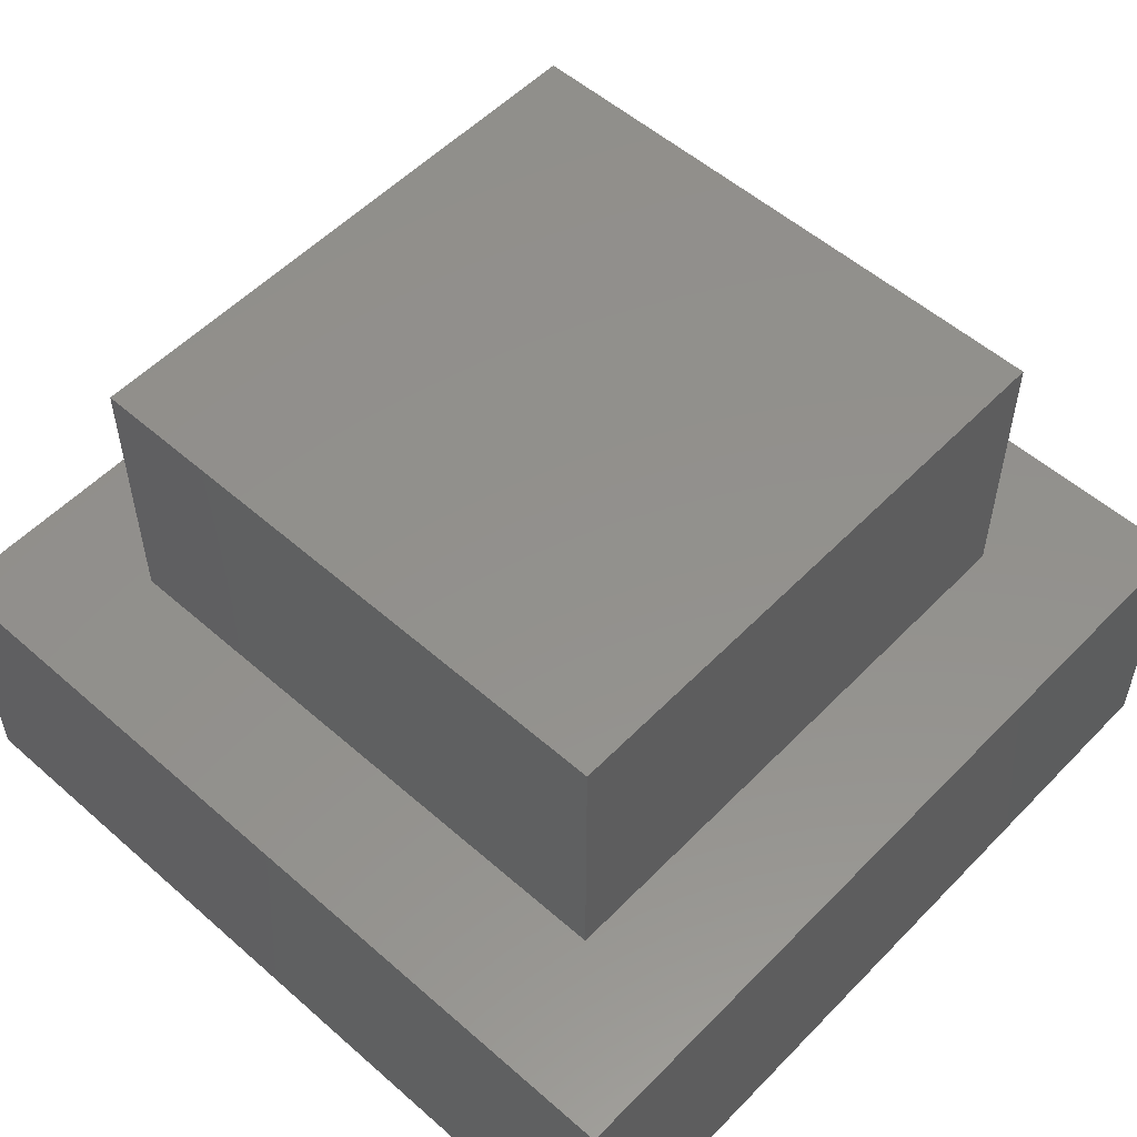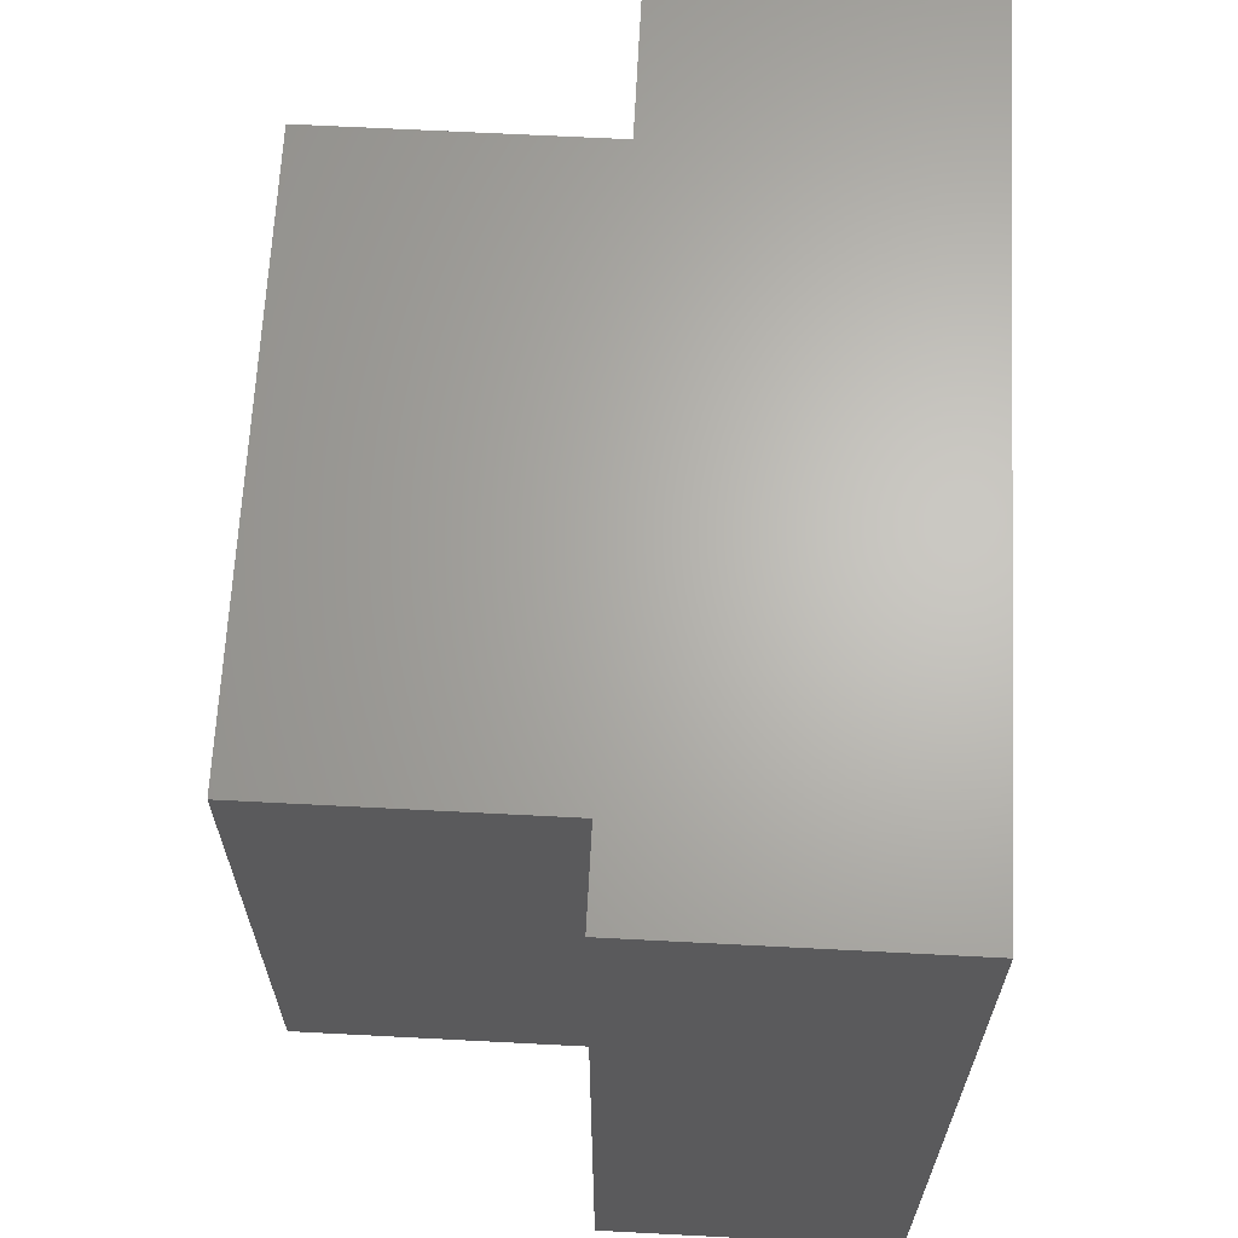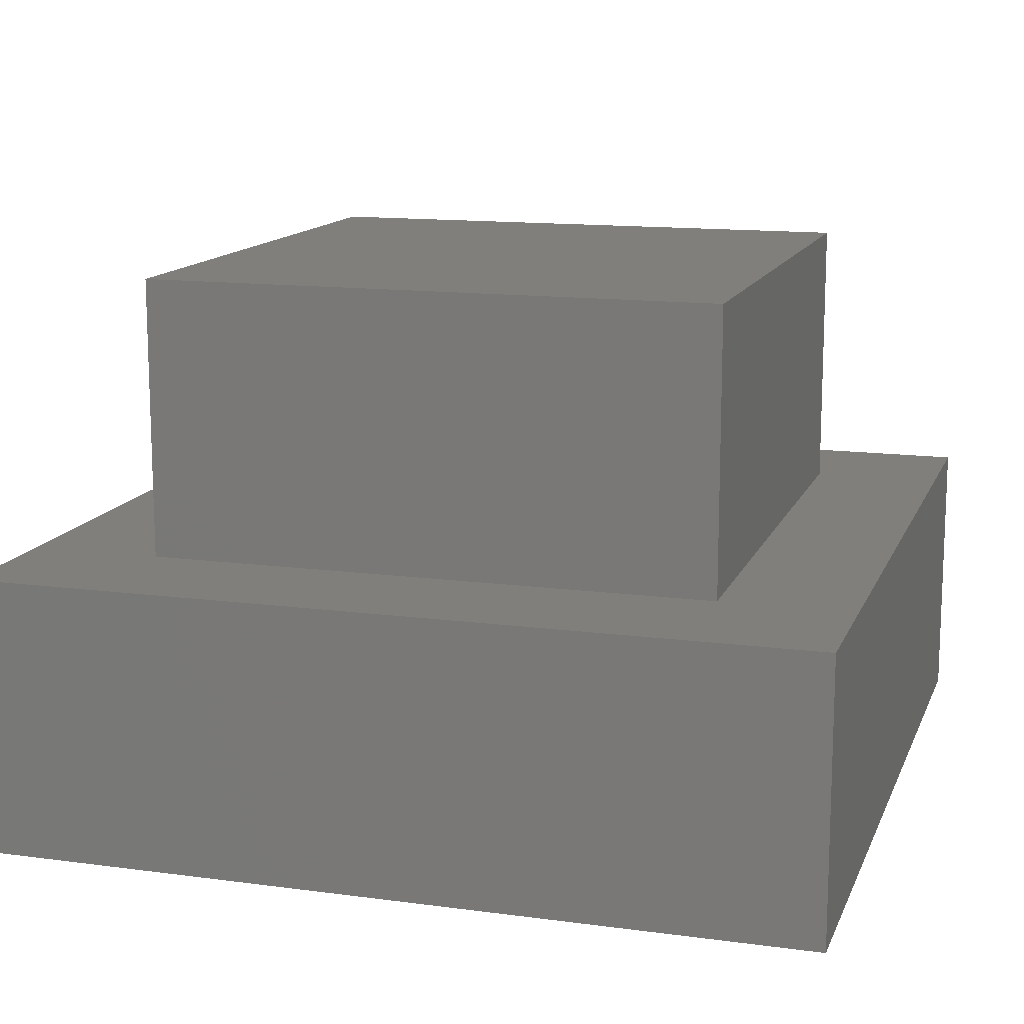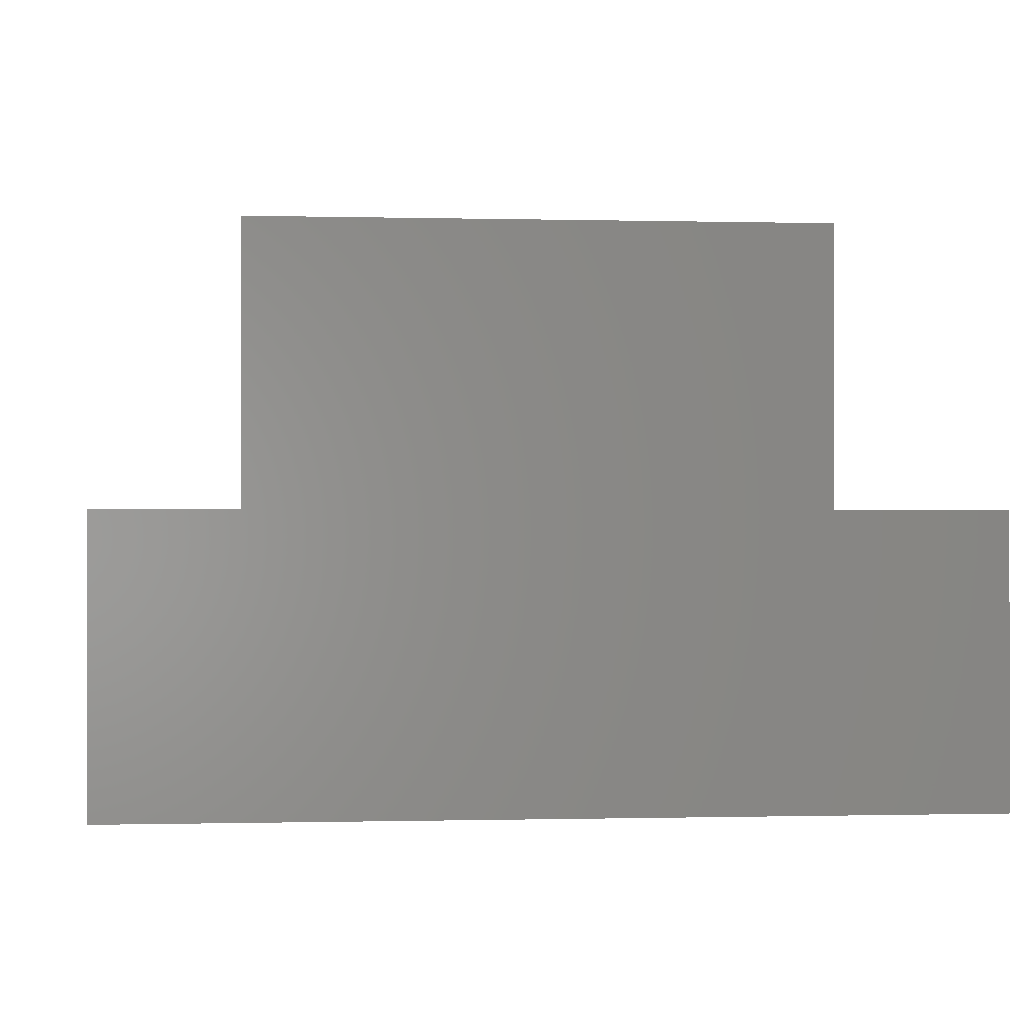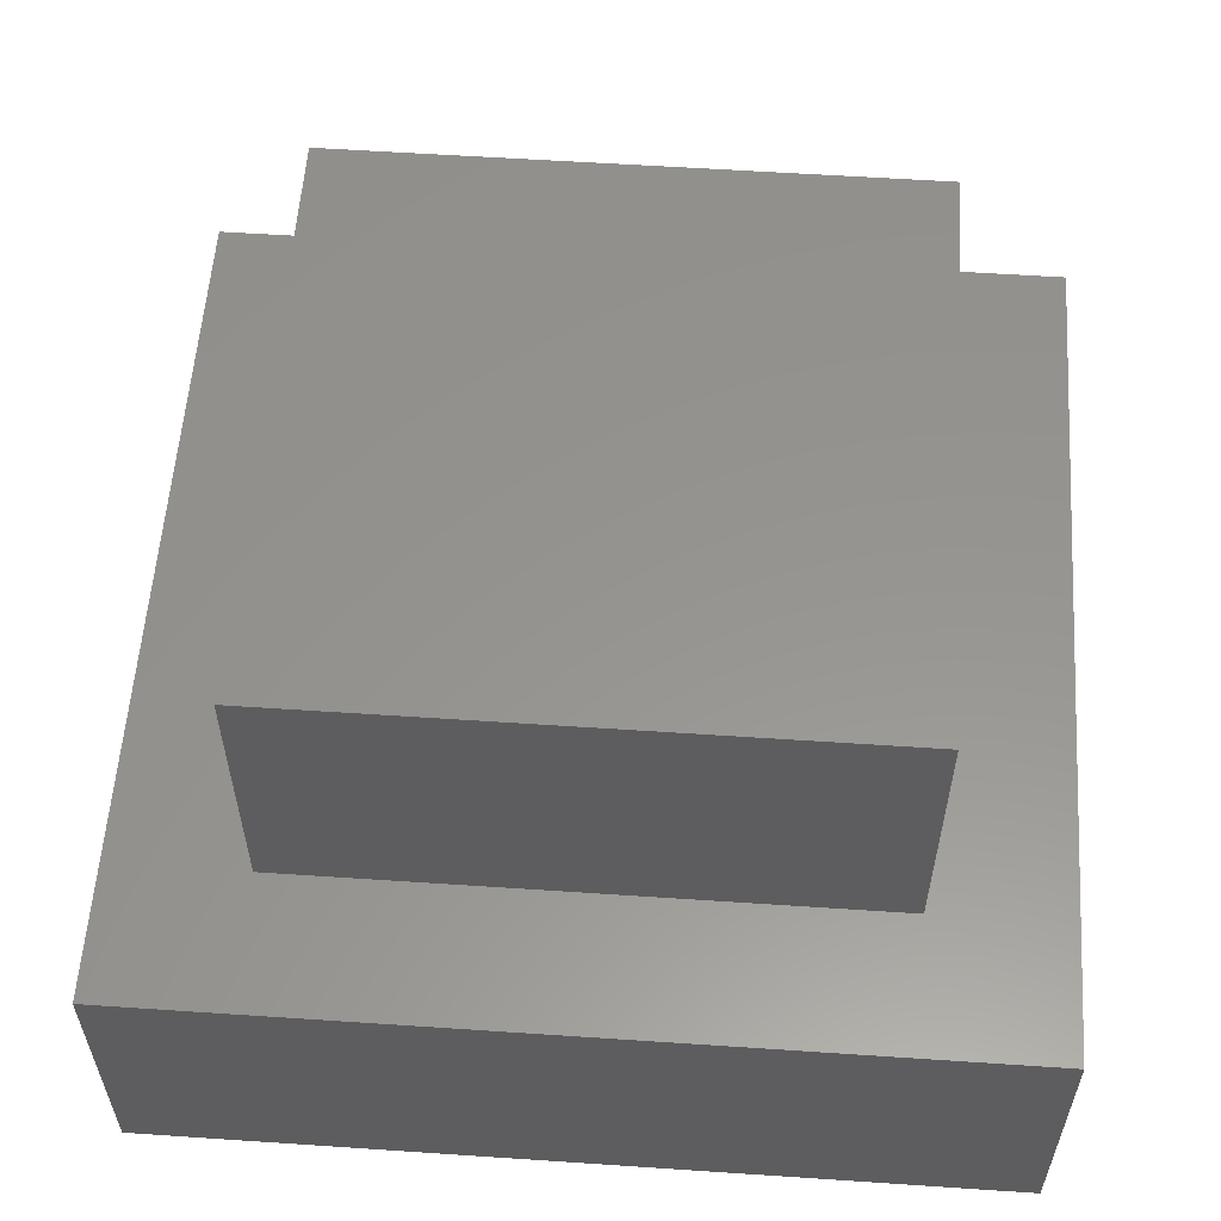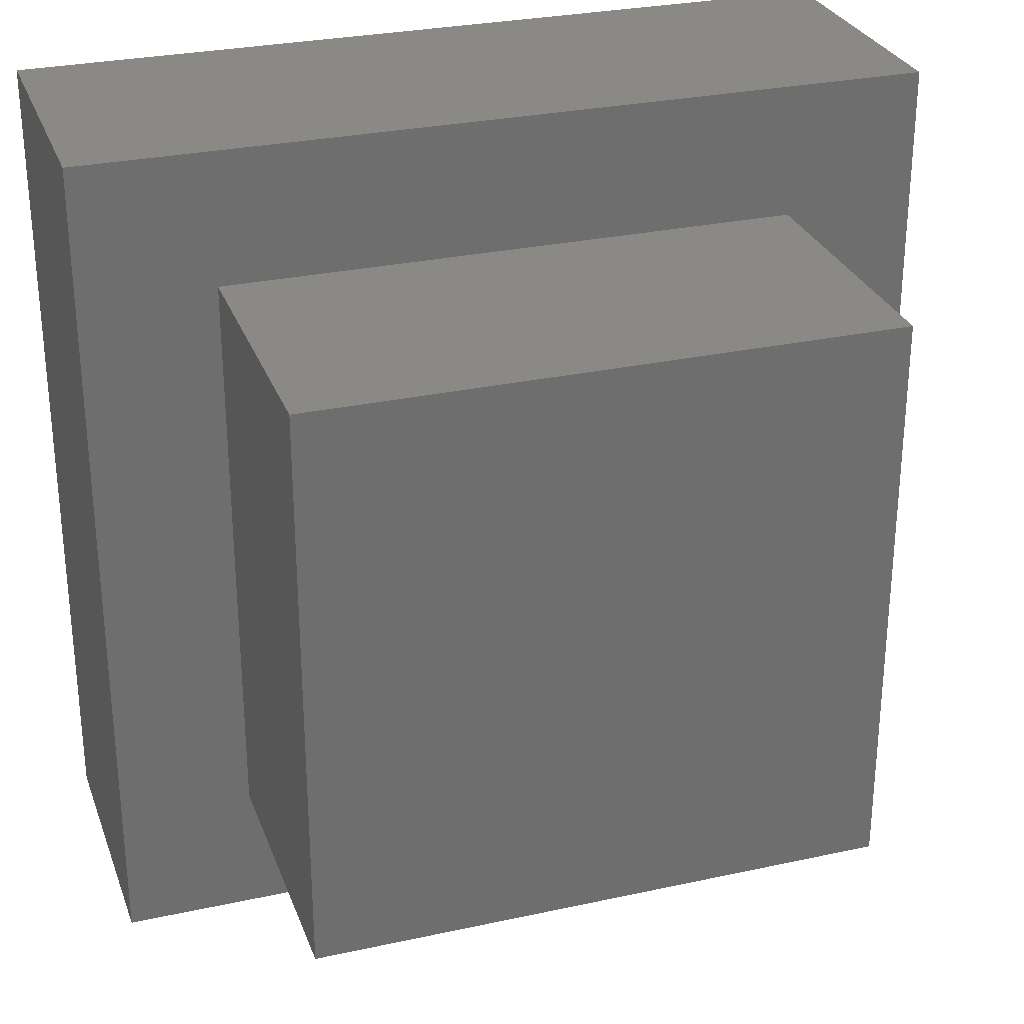
<metadata>
{"format":"stl","ext":"stl","renderer":"f3d","projection":"perspective","resolution":1024,"background":"white","views":[{"elev":54.3,"azim":132.9,"up":"+Z"},{"elev":65.6,"azim":93.0,"up":"+Y"},{"elev":13.5,"azim":16.8,"up":"+Z"},{"elev":-0.3,"azim":84.4,"up":"+Z"},{"elev":57.3,"azim":94.0,"up":"+Z"},{"elev":28.7,"azim":-18.1,"up":"+Y"}]}
</metadata>
<code>
# stl→obj: 16 verts, 28 faces
v 30 0 10
v 30 30 0
v 30 30 10
v 30 0 0
v 25.25 25.25 10
v 4.747 25.25 10
v 0 30 10
v 4.747 4.747 10
v 25.25 4.747 10
v 0 0 10
v 0 0 0
v 0 30 0
v 4.747 25.25 20
v 4.747 4.747 20
v 25.25 25.25 20
v 25.25 4.747 20
f 1 2 3
f 2 1 4
f 3 5 1
f 3 6 5
f 6 7 8
f 7 6 3
f 9 1 5
f 8 1 9
f 8 10 1
f 10 8 7
f 11 7 12
f 7 11 10
f 2 7 3
f 7 2 12
f 11 1 10
f 1 11 4
f 8 13 6
f 13 8 14
f 5 13 15
f 13 5 6
f 16 5 15
f 5 16 9
f 13 16 15
f 16 13 14
f 8 16 14
f 16 8 9
f 11 2 4
f 2 11 12

</code>
